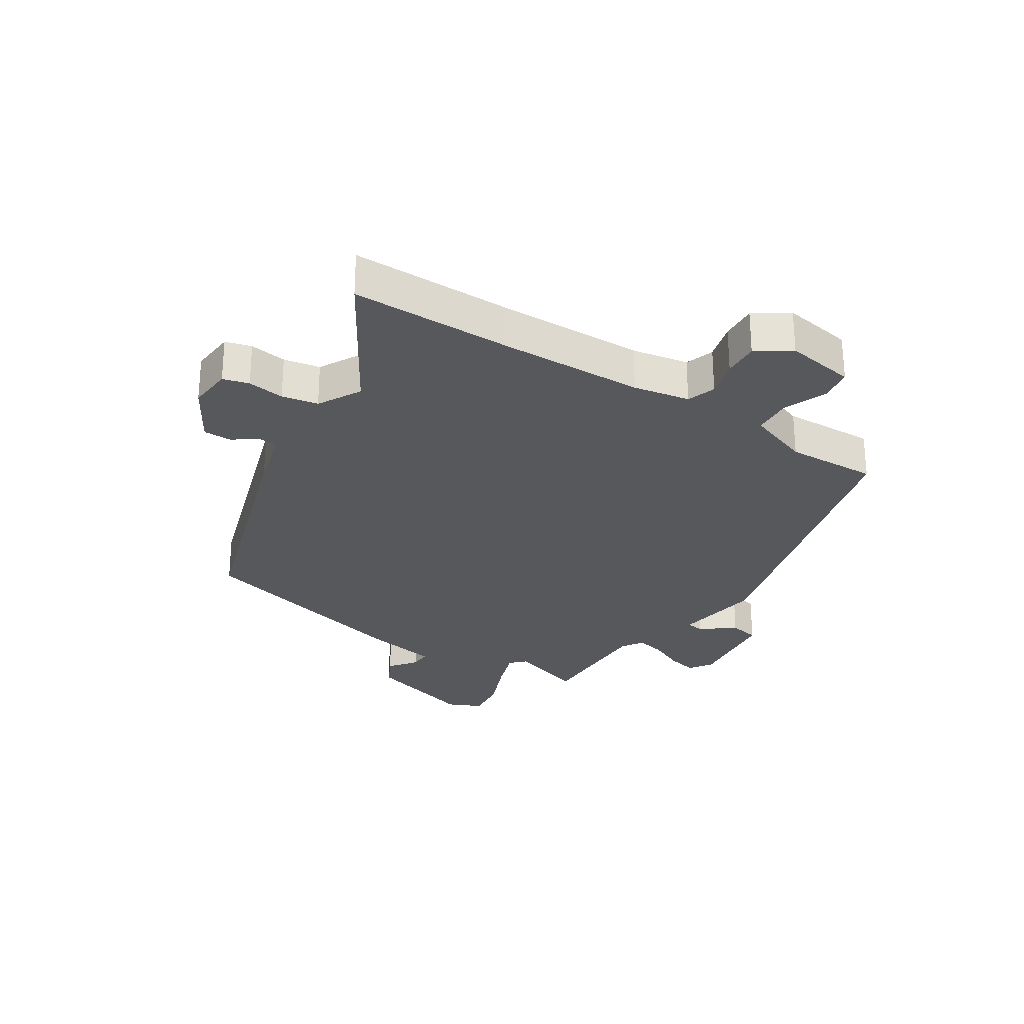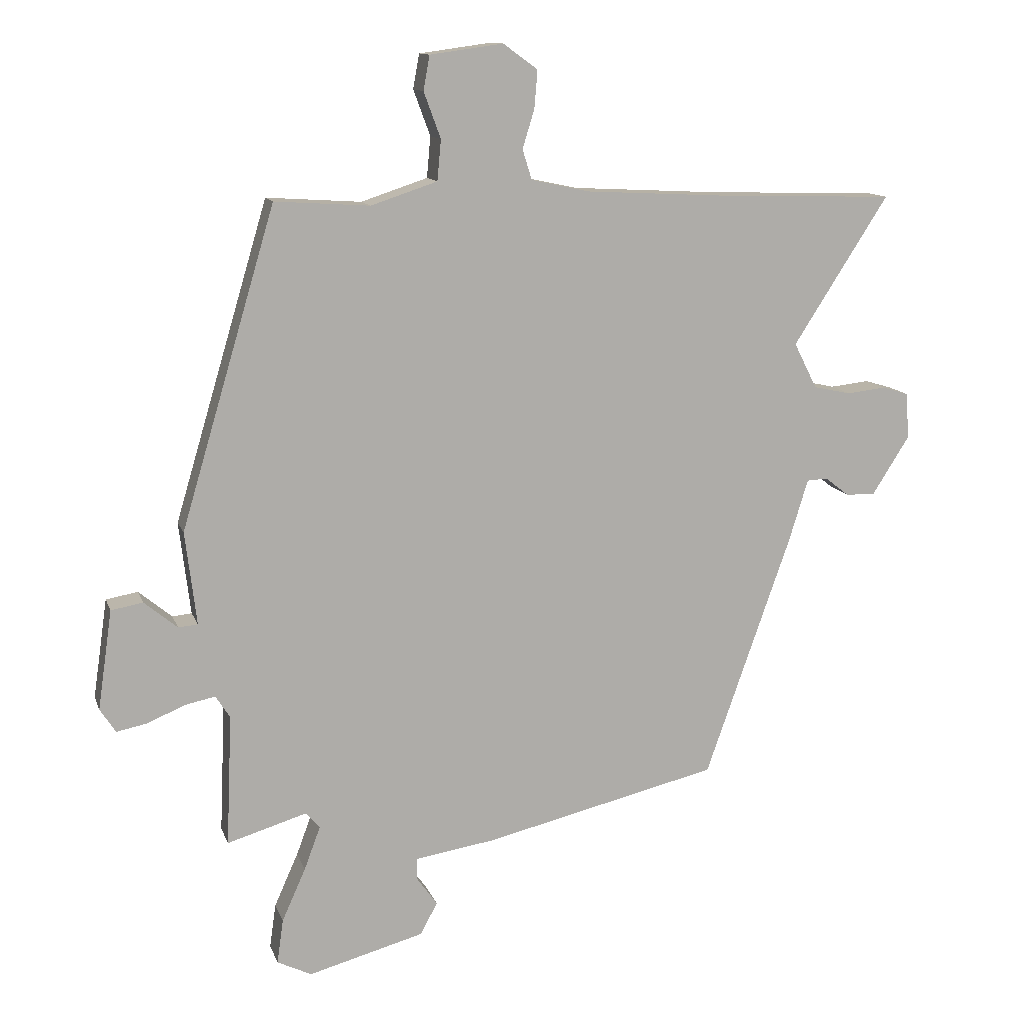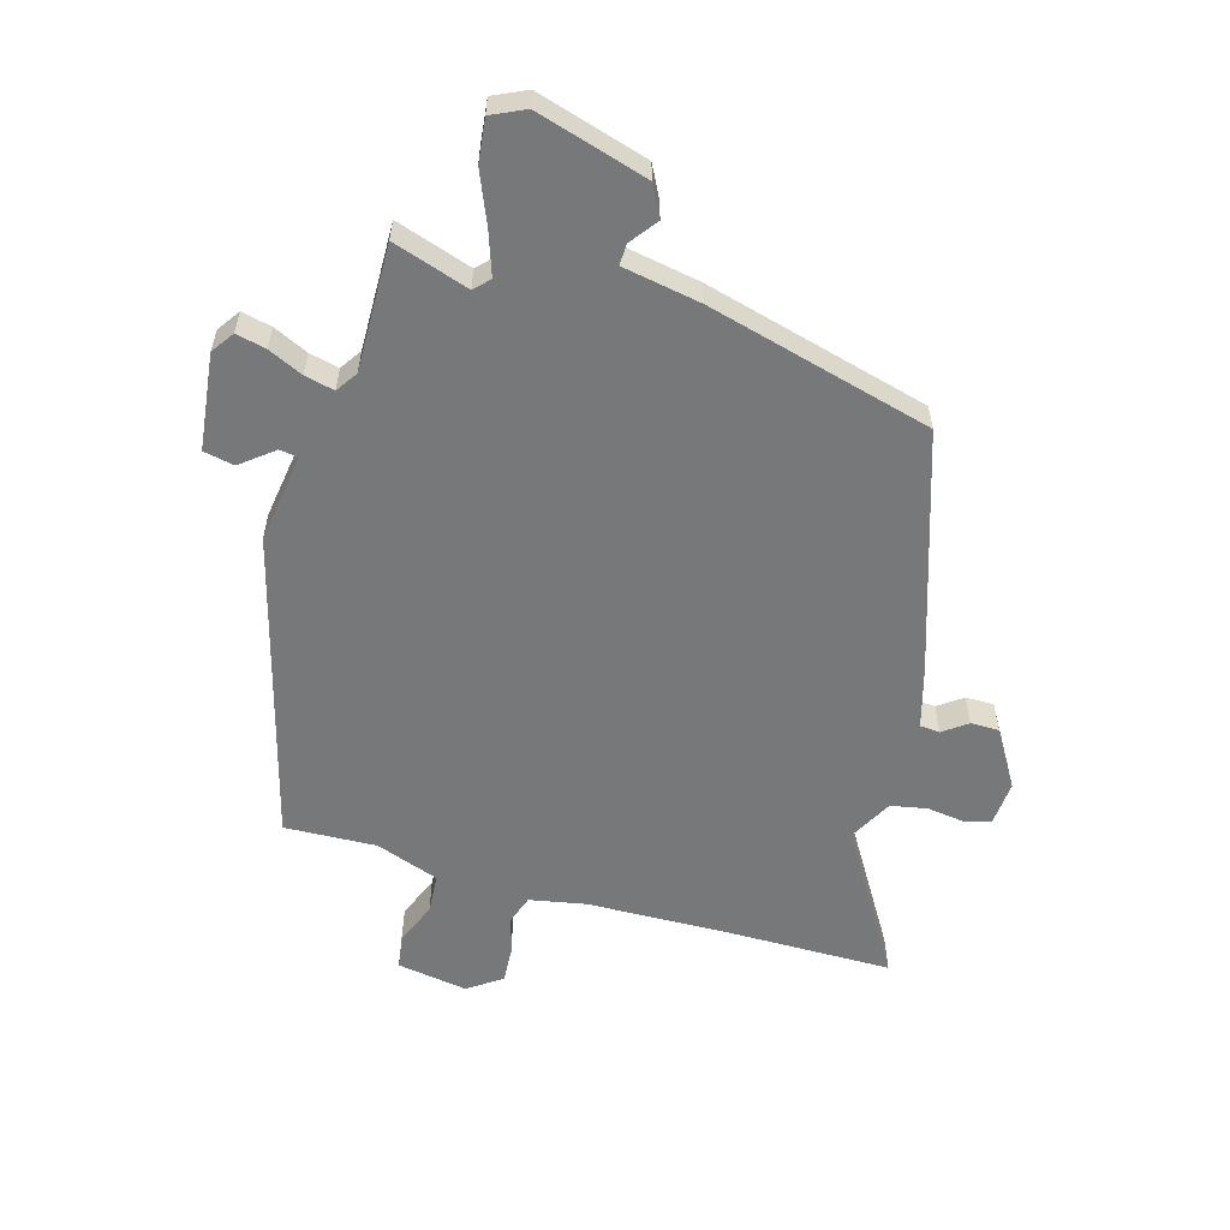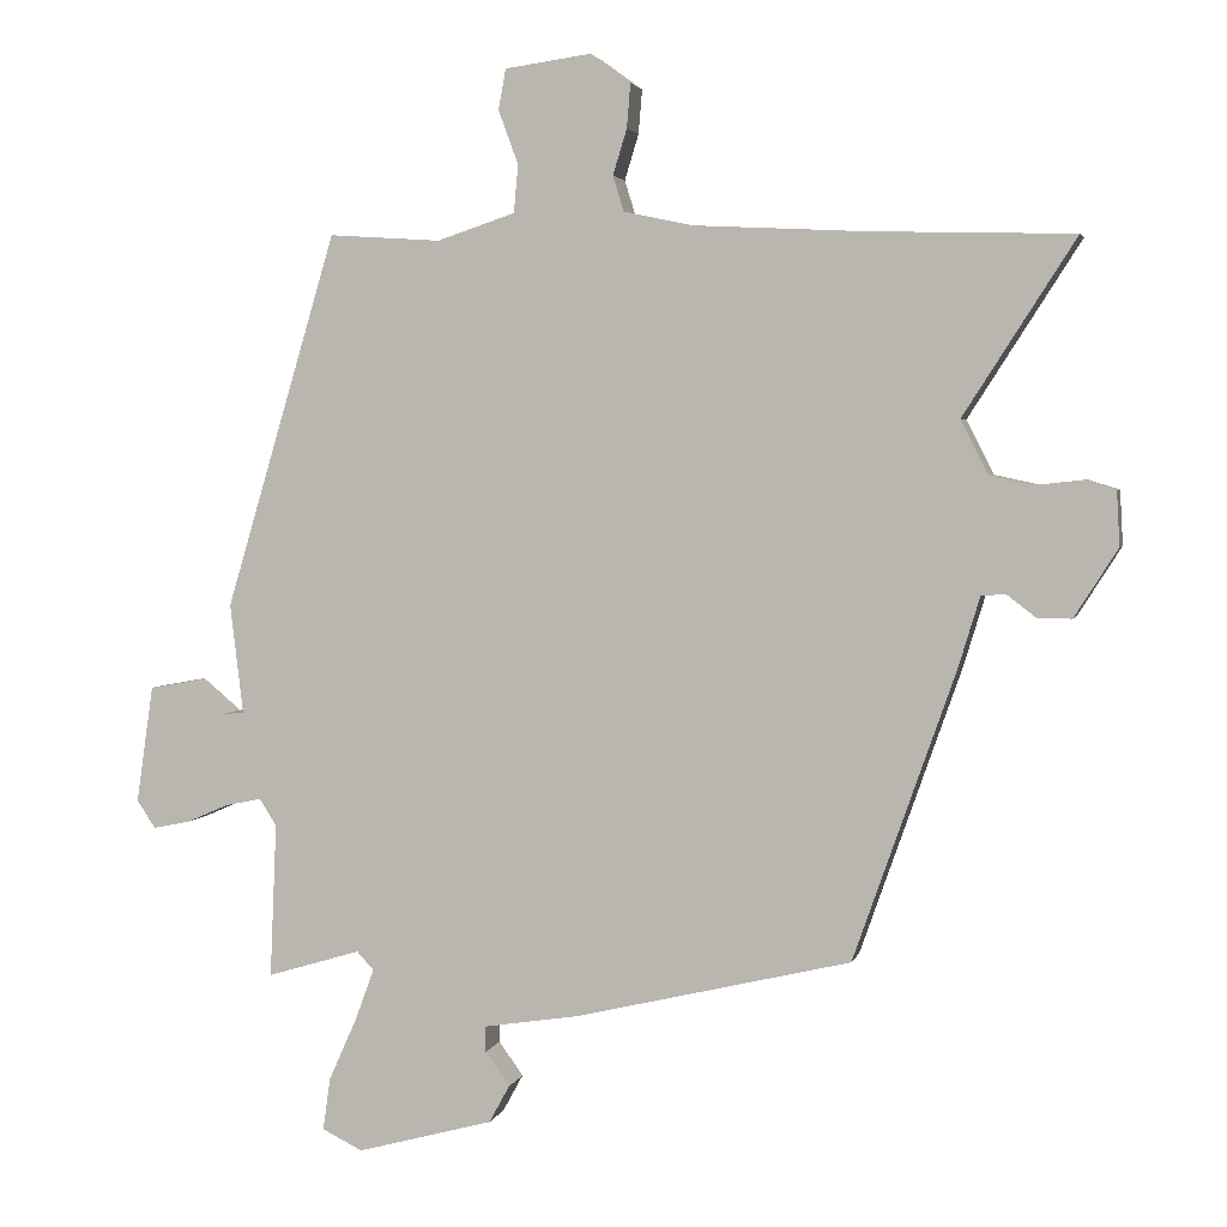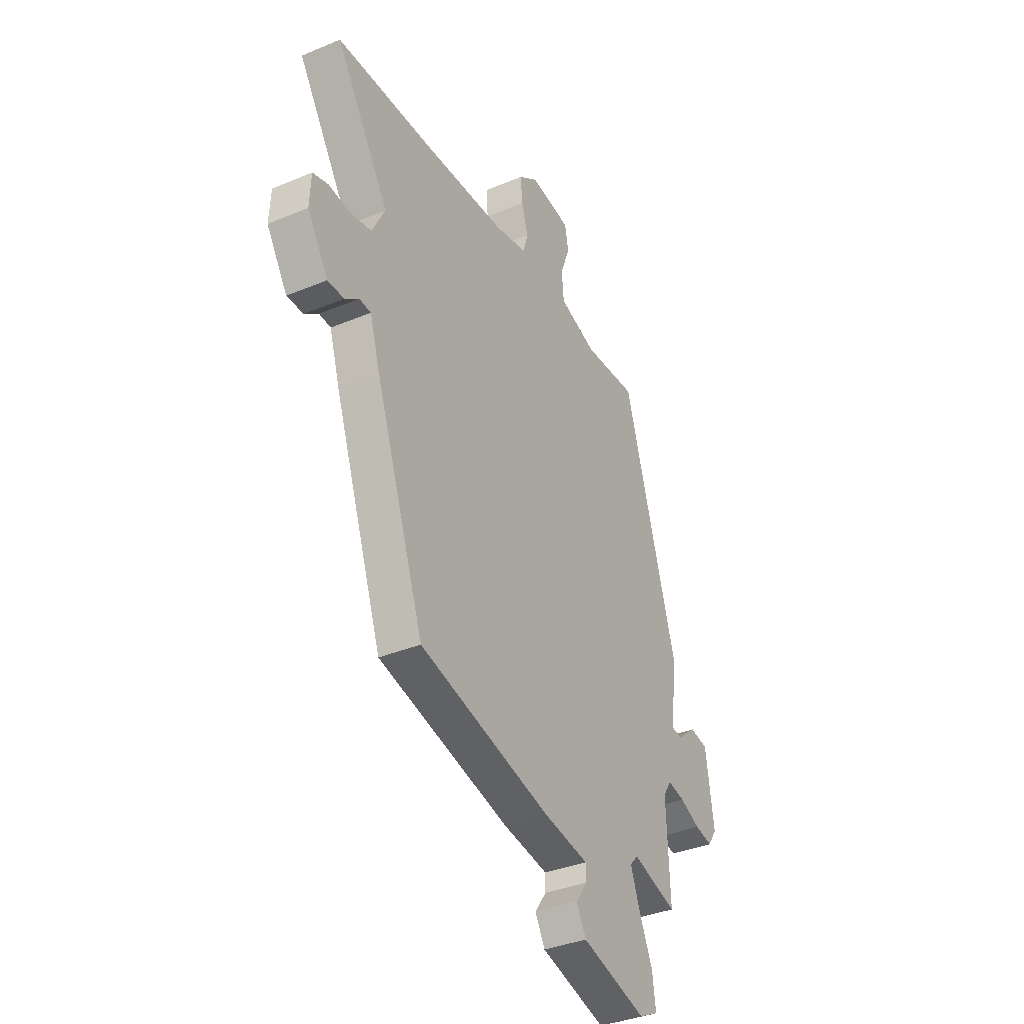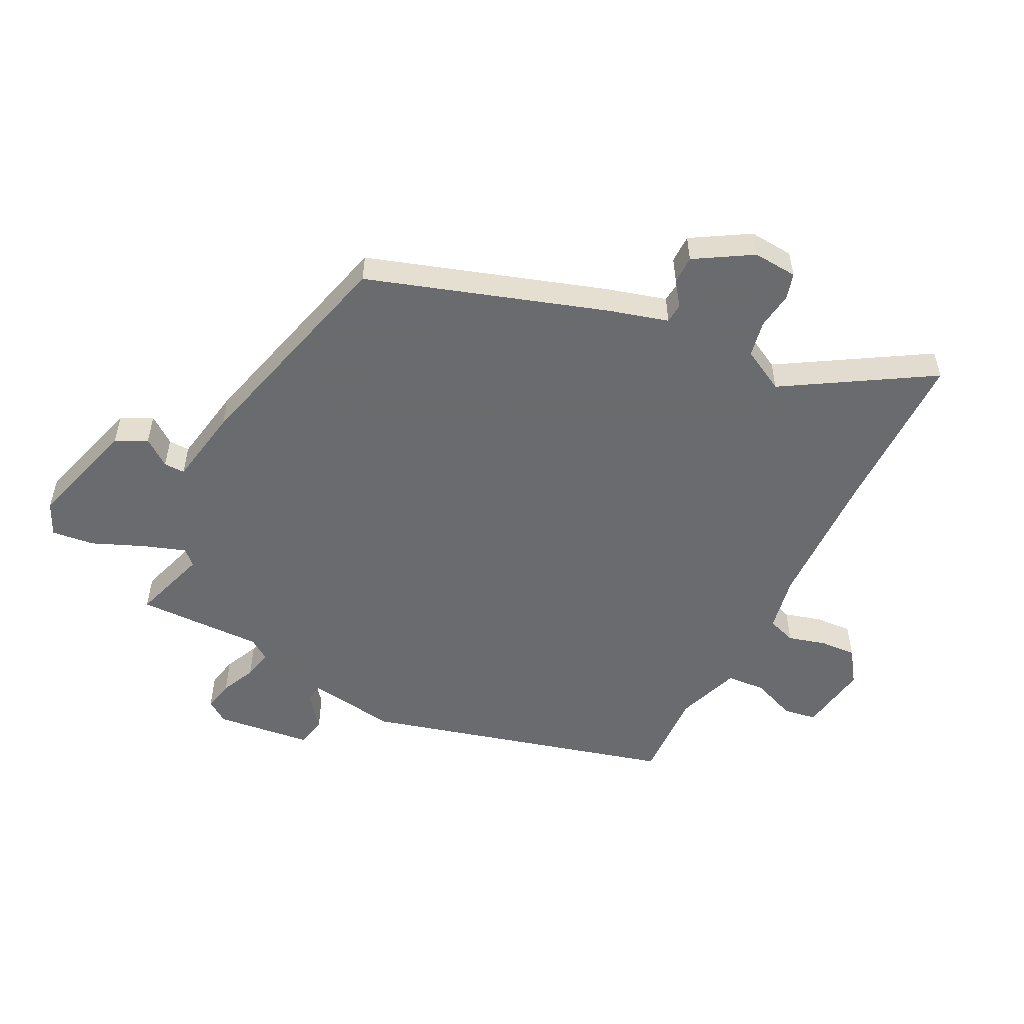
<metadata>
{"format":"obj","ext":"obj","renderer":"f3d","projection":"perspective","resolution":1024,"background":"white","views":[{"elev":-27.8,"azim":-34.3,"up":"+Y"},{"elev":12.4,"azim":164.6,"up":"+Z"},{"elev":-57.4,"azim":162.6,"up":"+Y"},{"elev":3.1,"azim":-166.6,"up":"+Z"},{"elev":-36.2,"azim":-61.4,"up":"+Z"},{"elev":-53.3,"azim":-118.0,"up":"+Y"}]}
</metadata>
<code>
v -0.637 0.07 0.496
v -0.36 0.07 0.504
v -0.128 0.07 0.516
v -0.035 0.07 0.536
v -0.02 0.07 0.584
v -0.039 0.07 0.646
v -0.044 0.07 0.706
v 0.011 0.07 0.746
v 0.128 0.07 0.73
v 0.138 0.07 0.675
v 0.111 0.07 0.602
v 0.117 0.07 0.537
v 0.223 0.07 0.502
v 0.375 0.07 0.512
v 0.526 0.07 0.004
v 0.508 0.07 -0.145
v 0.539 0.07 -0.148
v 0.592 0.07 -0.104
v 0.643 0.07 -0.113
v 0.666 0.07 -0.272
v 0.641 0.07 -0.31
v 0.591 0.07 -0.3
v 0.533 0.07 -0.275
v 0.484 0.07 -0.265
v 0.461 0.07 -0.301
v 0.47 0.07 -0.511
v 0.343 0.07 -0.473
v 0.32 0.07 -0.498
v 0.346 0.07 -0.568
v 0.384 0.07 -0.653
v 0.394 0.07 -0.724
v 0.339 0.07 -0.751
v 0.154 0.07 -0.701
v 0.126 0.07 -0.65
v 0.159 0.07 -0.604
v 0.159 0.07 -0.569
v 0.03 0.07 -0.549
v -0.345 0.07 -0.46
v -0.483 0.07 -0.069
v -0.513 0.07 0.029
v -0.546 0.07 0.031
v -0.585 0.07 0.001
v -0.632 0.07 0
v -0.691 0.07 0.093
v -0.687 0.07 0.167
v -0.644 0.07 0.18
v -0.582 0.07 0.173
v -0.522 0.07 0.186
v -0.485 0.07 0.259
v -0.637 0 0.496
v -0.36 0 0.504
v -0.128 0 0.516
v -0.035 0 0.536
v -0.02 0 0.584
v -0.039 0 0.646
v -0.044 0 0.706
v 0.011 0 0.746
v 0.128 0 0.73
v 0.138 0 0.675
v 0.111 0 0.602
v 0.117 0 0.537
v 0.223 0 0.502
v 0.375 0 0.512
v 0.526 0 0.004
v 0.508 0 -0.145
v 0.539 0 -0.148
v 0.592 0 -0.104
v 0.643 0 -0.113
v 0.666 0 -0.272
v 0.641 0 -0.31
v 0.591 0 -0.3
v 0.533 0 -0.275
v 0.484 0 -0.265
v 0.461 0 -0.301
v 0.47 0 -0.511
v 0.343 0 -0.473
v 0.32 0 -0.498
v 0.346 0 -0.568
v 0.384 0 -0.653
v 0.394 0 -0.724
v 0.339 0 -0.751
v 0.154 0 -0.701
v 0.126 0 -0.65
v 0.159 0 -0.604
v 0.159 0 -0.569
v 0.03 0 -0.549
v -0.345 0 -0.46
v -0.483 0 -0.069
v -0.513 0 0.029
v -0.546 0 0.031
v -0.585 0 0.001
v -0.632 0 0
v -0.691 0 0.093
v -0.687 0 0.167
v -0.644 0 0.18
v -0.582 0 0.173
v -0.522 0 0.186
v -0.485 0 0.259
f 44 45 46 47
f 44 47 48
f 41 42 43 44
f 40 41 44 48
f 39 40 48 49
f 36 37 38 39
f 32 33 34 35
f 32 35 36
f 29 30 31 32
f 28 29 32 36
f 27 28 36 39
f 25 26 27 39
f 20 21 22 23
f 20 23 24
f 17 18 19 20
f 16 17 20 24
f 13 14 15 16
f 12 13 16 24
f 8 9 10 11
f 8 11 12
f 5 6 7 8
f 5 8 12 24
f 49 1 2
f 49 2 3
f 39 49 3 4
f 25 39 4
f 4 5 24 25
f 96 95 94 93
f 97 96 93
f 93 92 91 90
f 97 93 90 89
f 98 97 89 88
f 88 87 86 85
f 84 83 82 81
f 85 84 81
f 81 80 79 78
f 85 81 78 77
f 88 85 77 76
f 88 76 75 74
f 72 71 70 69
f 73 72 69
f 69 68 67 66
f 73 69 66 65
f 65 64 63 62
f 73 65 62 61
f 60 59 58 57
f 61 60 57
f 57 56 55 54
f 73 61 57 54
f 51 50 98
f 52 51 98
f 53 52 98 88
f 53 88 74
f 74 73 54 53
f 1 50 51 2
f 2 51 52 3
f 3 52 53 4
f 4 53 54 5
f 5 54 55 6
f 6 55 56 7
f 7 56 57 8
f 8 57 58 9
f 9 58 59 10
f 10 59 60 11
f 11 60 61 12
f 12 61 62 13
f 13 62 63 14
f 14 63 64 15
f 15 64 65 16
f 16 65 66 17
f 17 66 67 18
f 18 67 68 19
f 19 68 69 20
f 20 69 70 21
f 21 70 71 22
f 22 71 72 23
f 23 72 73 24
f 24 73 74 25
f 25 74 75 26
f 26 75 76 27
f 27 76 77 28
f 28 77 78 29
f 29 78 79 30
f 30 79 80 31
f 31 80 81 32
f 32 81 82 33
f 33 82 83 34
f 34 83 84 35
f 35 84 85 36
f 36 85 86 37
f 37 86 87 38
f 38 87 88 39
f 39 88 89 40
f 40 89 90 41
f 41 90 91 42
f 42 91 92 43
f 43 92 93 44
f 44 93 94 45
f 45 94 95 46
f 46 95 96 47
f 47 96 97 48
f 48 97 98 49
f 49 98 50 1

</code>
